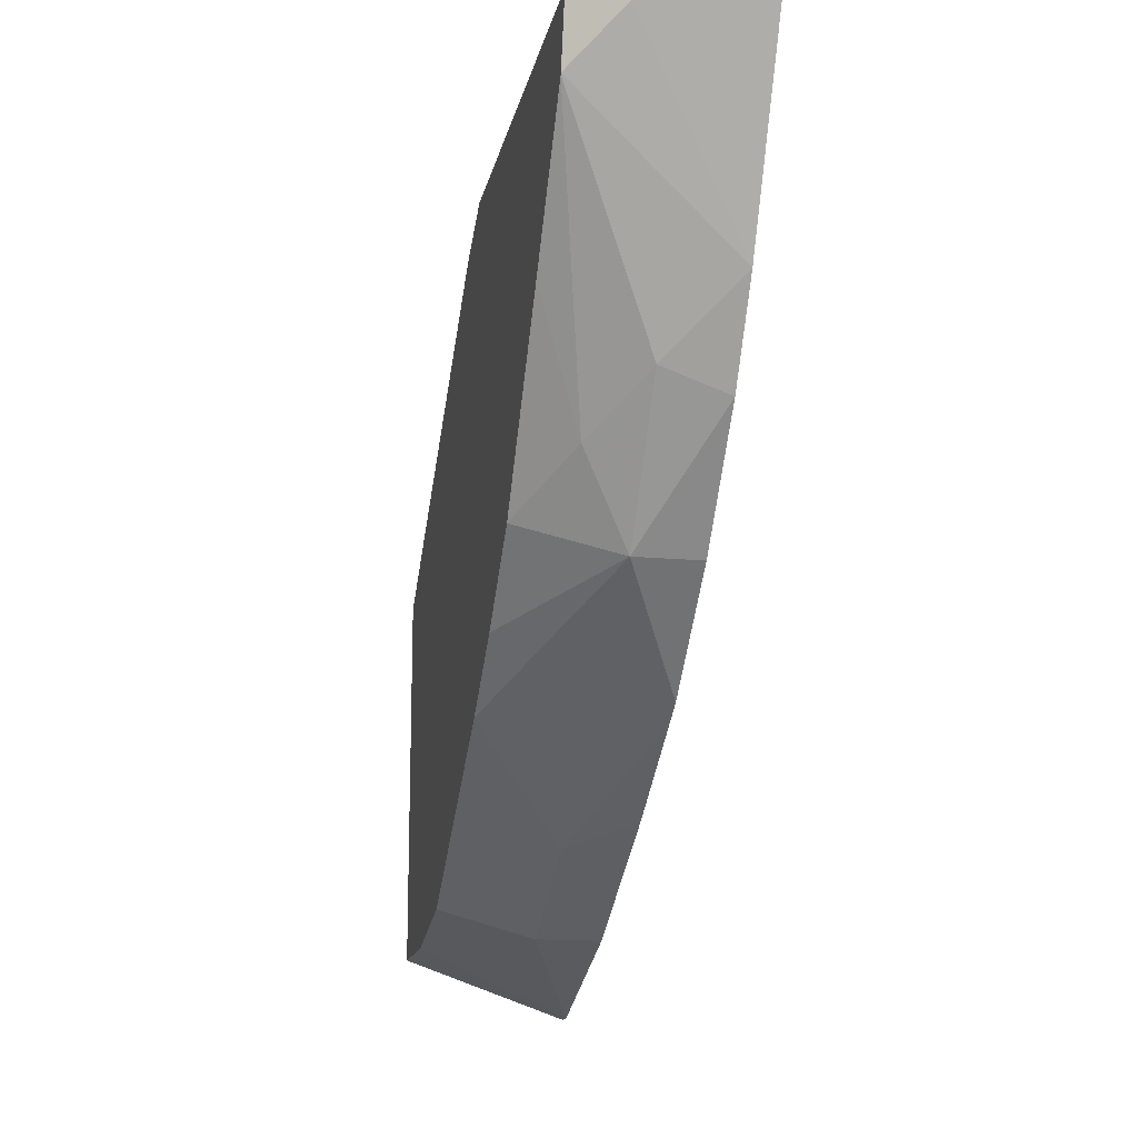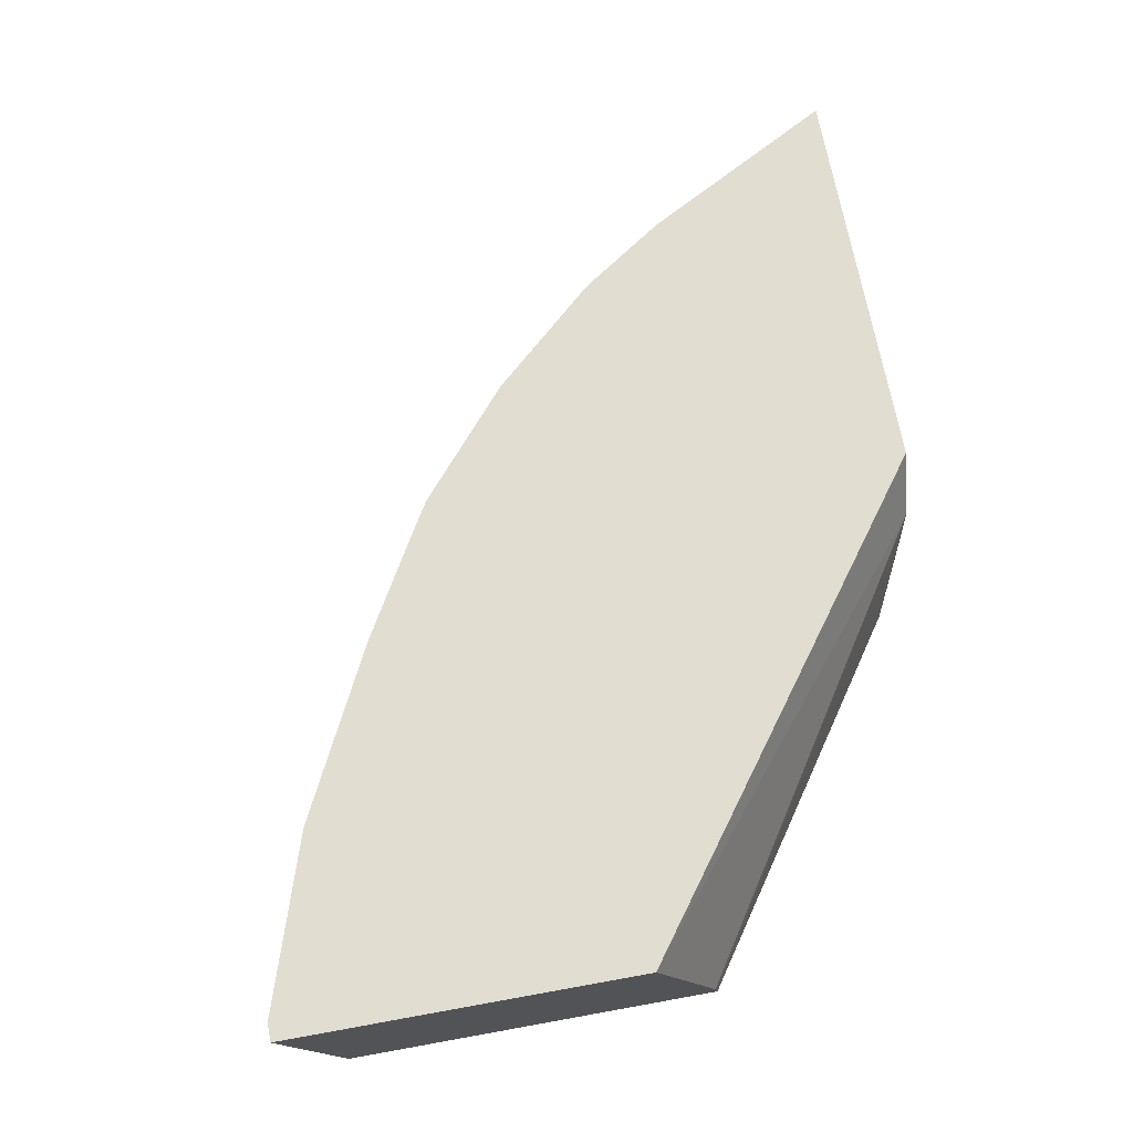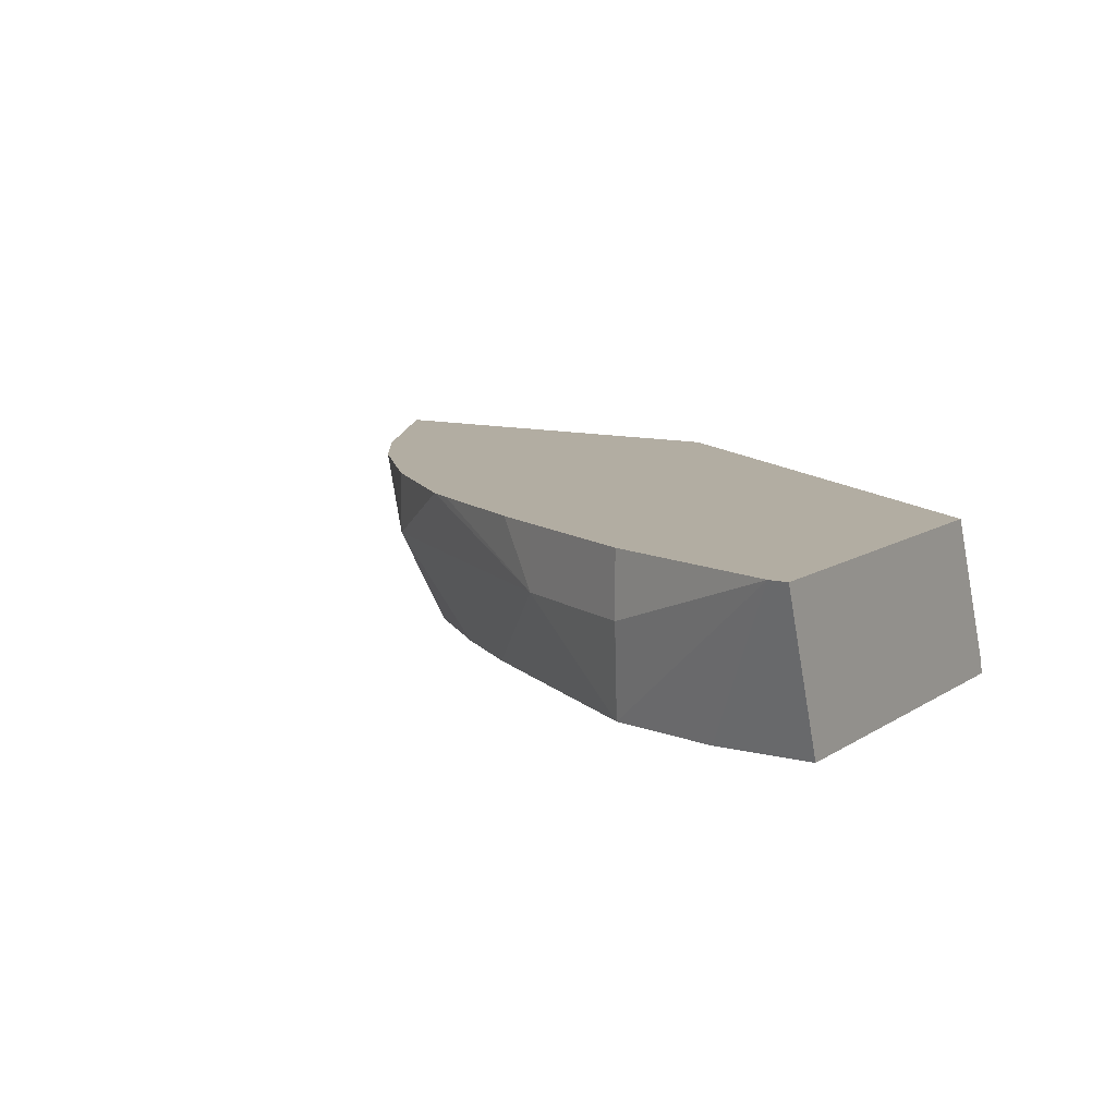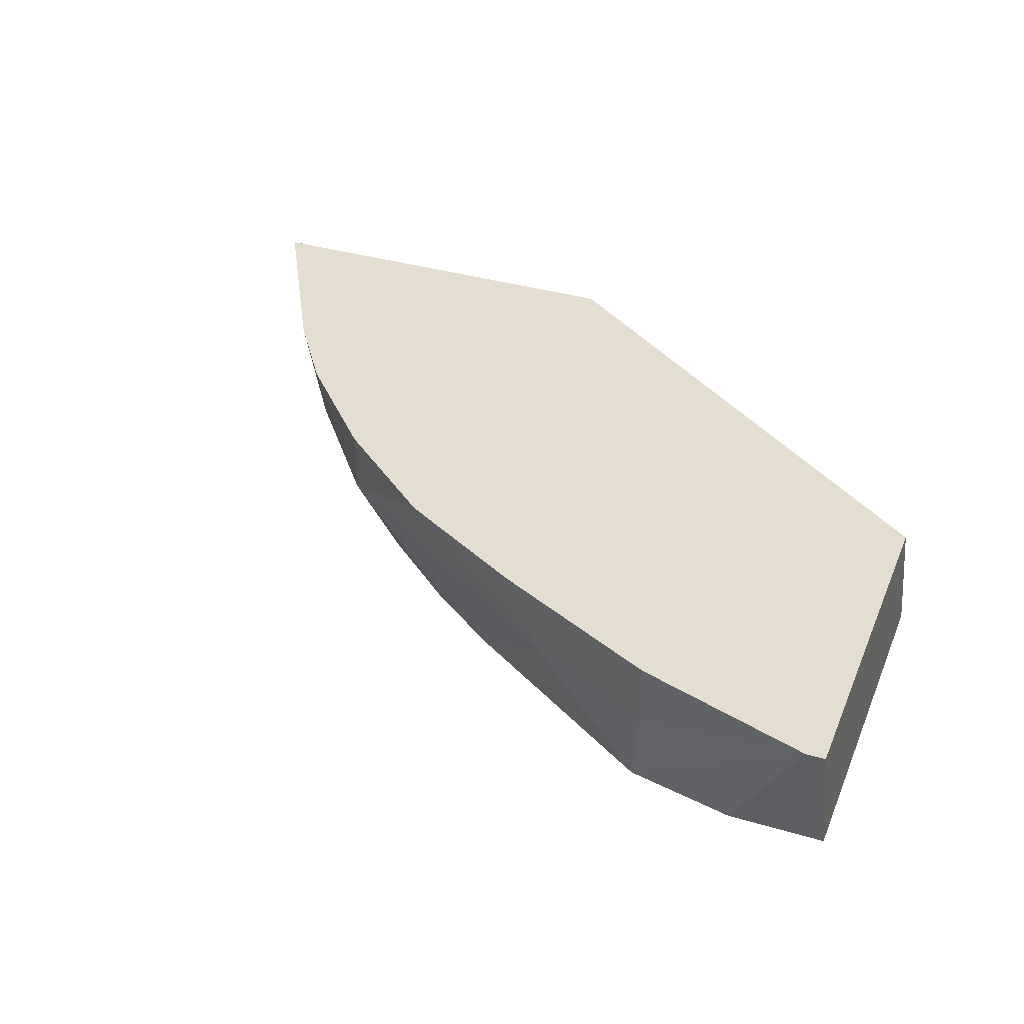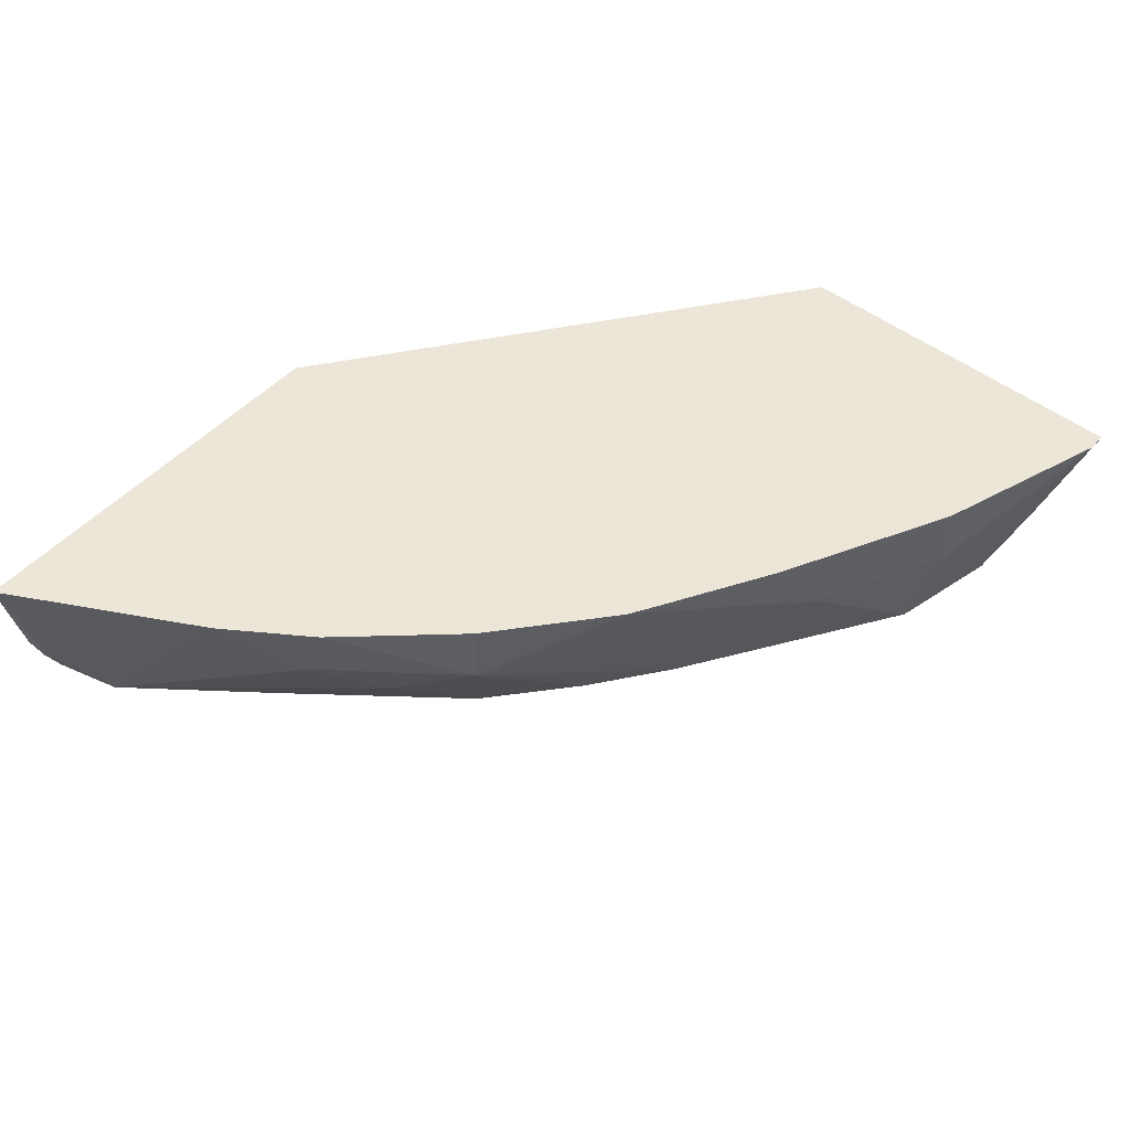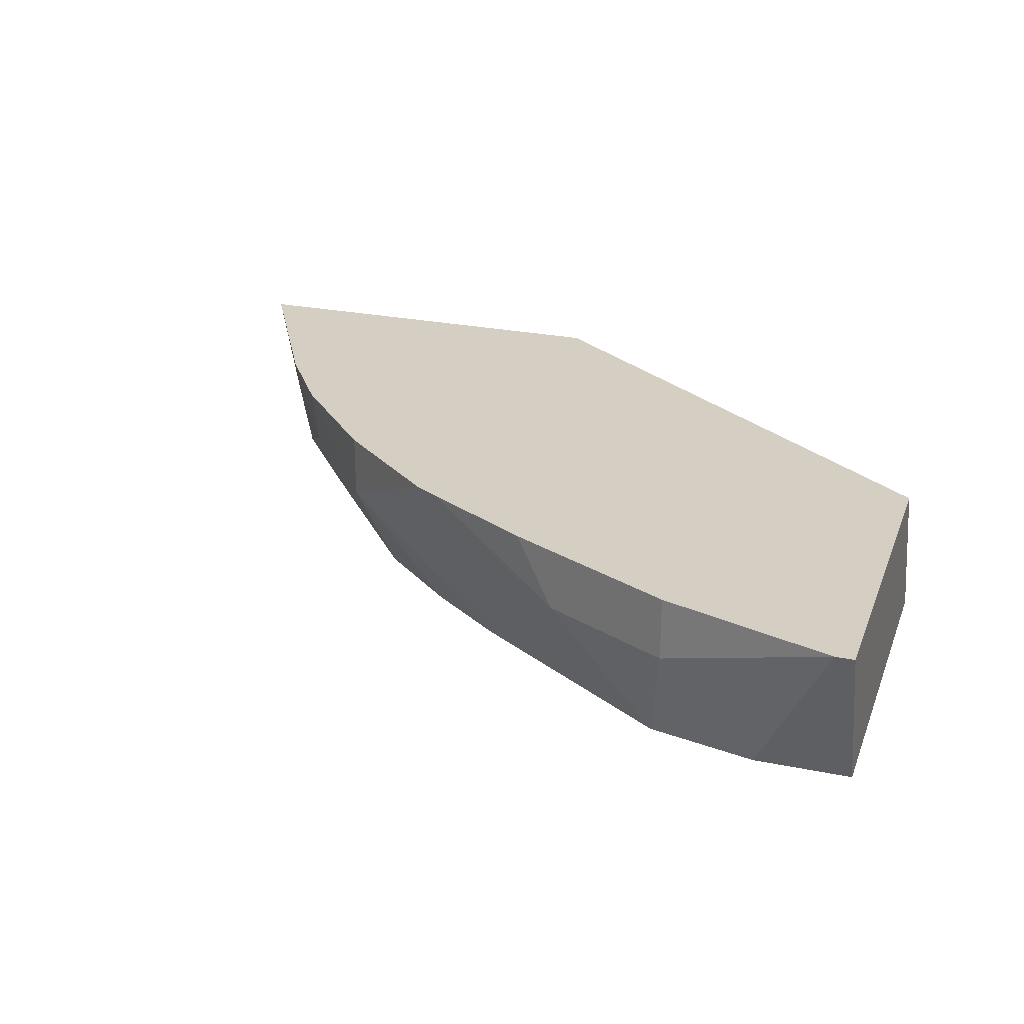
<metadata>
{"format":"obj","ext":"obj","renderer":"f3d","projection":"perspective","resolution":1024,"background":"white","views":[{"elev":-15.6,"azim":78.8,"up":"+Z"},{"elev":68.4,"azim":-100.3,"up":"+Y"},{"elev":10.6,"azim":-147.5,"up":"+Y"},{"elev":36.5,"azim":-159.1,"up":"+Y"},{"elev":49.0,"azim":130.6,"up":"+Y"},{"elev":25.8,"azim":-161.9,"up":"+Y"}]}
</metadata>
<code>
v 0.1025 -0.4191 -0.3594
v 0.1025 -0.4752 -0.3397
v 0.1025 -0.4191 -0.2351
v 0.109 -0.4191 -0.3594
v 0.1362 -0.4752 -0.3397
v 0.1025 -0.4752 -0.2113
v 0.1025 -0.4707 -0.2123
v 0.2519 -0.4416 -0.1133
v 0.266 -0.4191 -0.1133
v 0.1698 -0.4191 -0.3397
v 0.1698 -0.4416 -0.3397
v 0.1741 -0.4752 -0.3312
v 0.2268 -0.4752 -0.1245
v 0.2505 -0.453 -0.1133
v 0.4094 -0.4191 -0.1133
v 0.2152 -0.4191 -0.317
v 0.2152 -0.4416 -0.317
v 0.1743 -0.4752 -0.3311
v 0.2491 -0.4752 -0.1133
v 0.2491 -0.4751 -0.1133
v 0.4082 -0.4247 -0.1133
v 0.3991 -0.4586 -0.1189
v 0.372 -0.4191 -0.1813
v 0.2301 -0.4191 -0.3095
v 0.1745 -0.4752 -0.331
v 0.2697 -0.4191 -0.2869
v 0.2778 -0.4191 -0.2821
v 0.317 -0.4416 -0.2491
v 0.2493 -0.4752 -0.283
v 0.3922 -0.4752 -0.1133
v 0.4019 -0.453 -0.1133
v 0.3977 -0.4642 -0.1133
v 0.3866 -0.4752 -0.1356
v 0.3863 -0.4752 -0.136
v 0.3524 -0.4416 -0.2038
v 0.3515 -0.4191 -0.2113
v 0.317 -0.4191 -0.2491
v 0.3058 -0.4752 -0.2379
v 0.2764 -0.4752 -0.2631
v 0.3312 -0.4586 -0.2208
v 0.3509 -0.4752 -0.1813
v 0.3061 -0.4752 -0.2375
f 17 26 27
f 17 24 26
f 17 25 18
f 40 41 42
f 16 24 17
f 15 22 23
f 15 21 22
f 13 20 14
f 10 16 17
f 11 18 12
f 11 17 18
f 10 17 11
f 8 13 14
f 8 15 9
f 8 21 15
f 8 31 21
f 17 27 28
f 13 19 20
f 17 28 29
f 28 37 36
f 21 31 22
f 8 32 31
f 38 40 42
f 34 40 35
f 34 41 40
f 28 40 38
f 28 35 40
f 28 36 35
f 28 39 29
f 28 38 39
f 27 37 28
f 23 35 36
f 23 34 35
f 23 33 34
f 22 33 23
f 22 30 33
f 22 32 30
f 22 31 32
f 17 29 25
f 8 30 32
f 2 41 34
f 8 20 19
f 1 5 2
f 1 4 5
f 1 10 4
f 1 16 10
f 1 24 16
f 1 26 24
f 1 27 26
f 2 5 12
f 1 37 27
f 1 23 36
f 1 9 15
f 1 3 9
f 1 7 3
f 1 6 7
f 1 2 6
f 8 19 30
f 1 36 37
f 2 12 18
f 1 15 23
f 2 25 29
f 8 14 20
f 2 18 25
f 6 8 7
f 6 13 8
f 4 12 5
f 4 10 11
f 3 8 9
f 3 7 8
f 4 11 12
f 2 19 13
f 2 30 19
f 2 33 30
f 2 29 39
f 2 34 33
f 2 42 41
f 2 38 42
f 2 13 6
f 2 39 38

</code>
